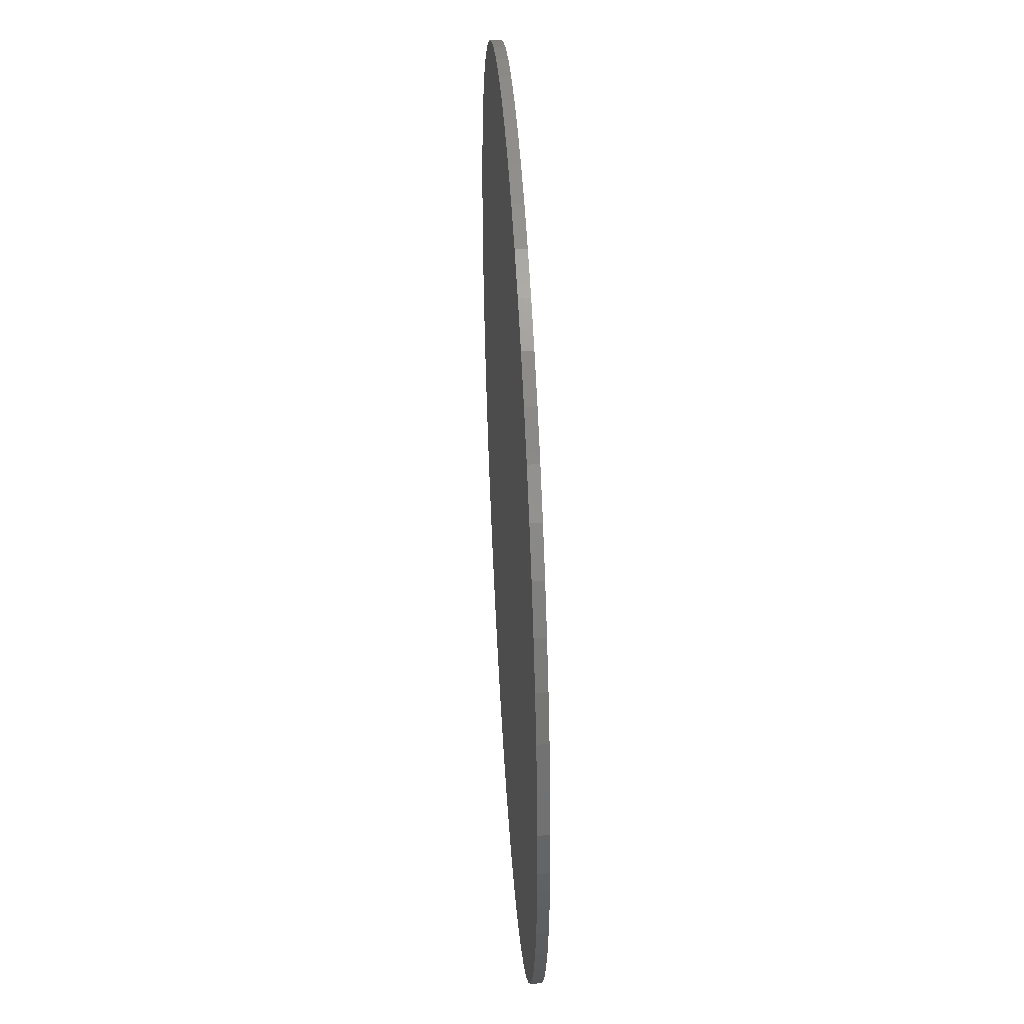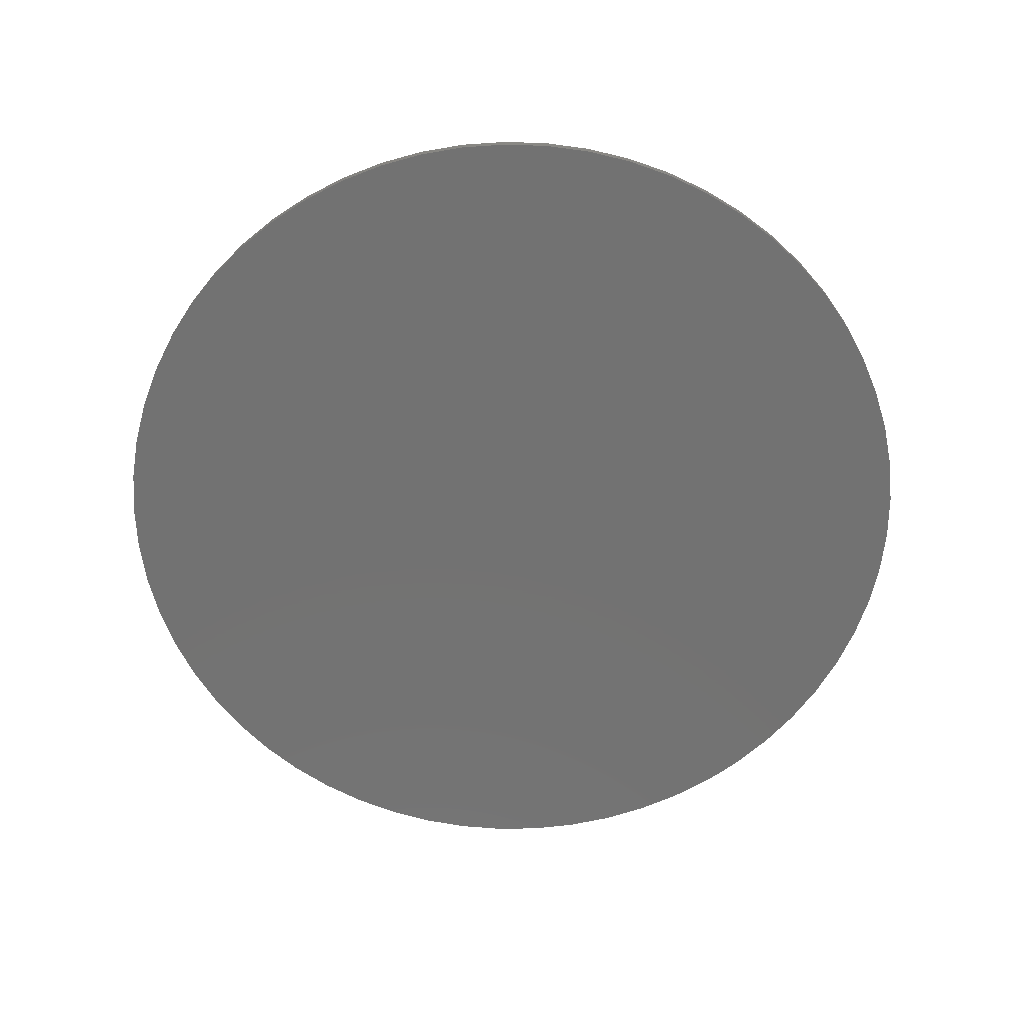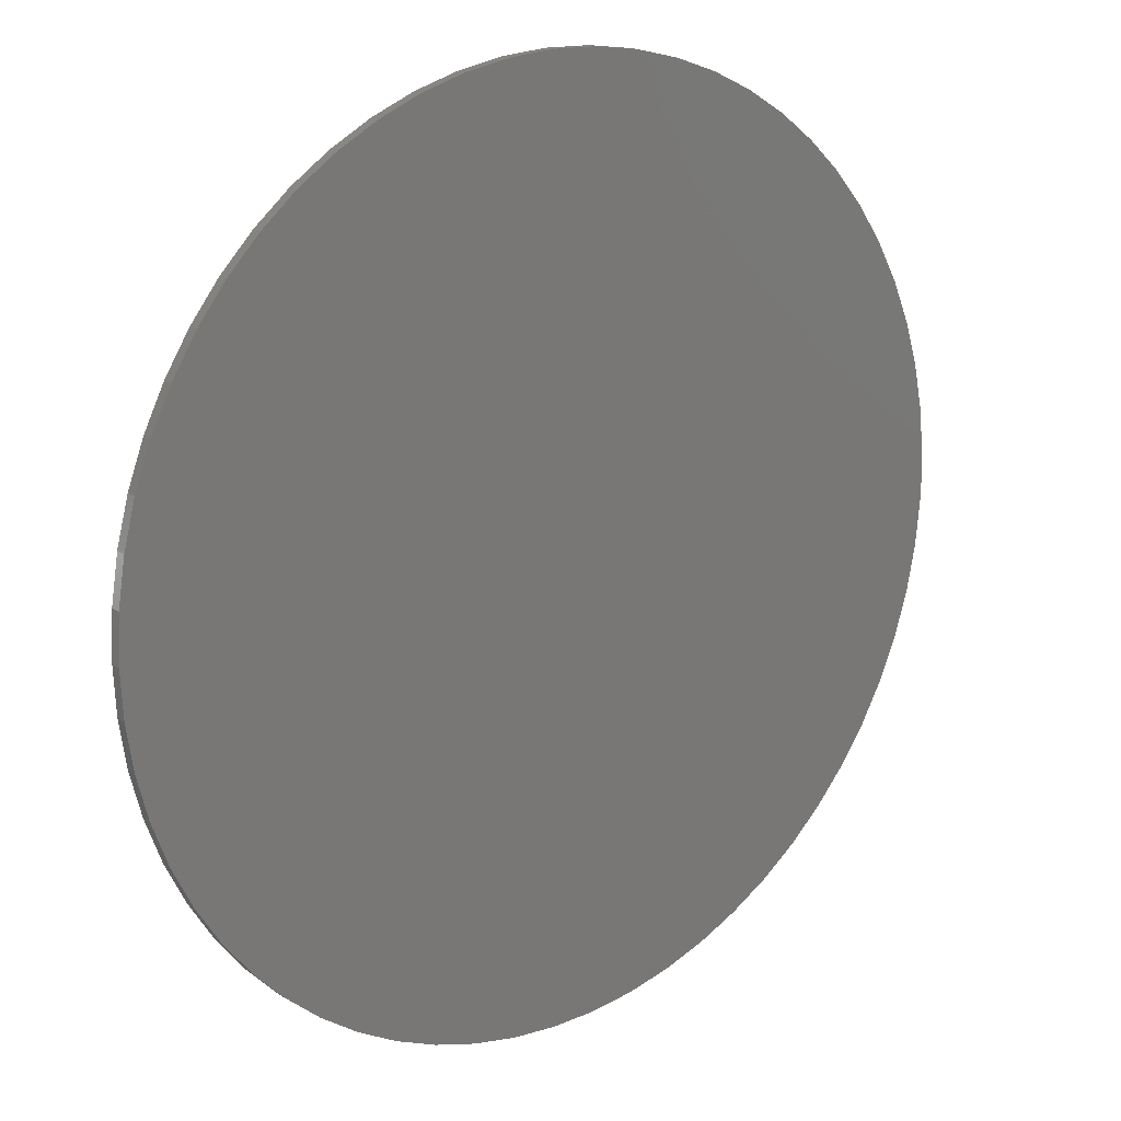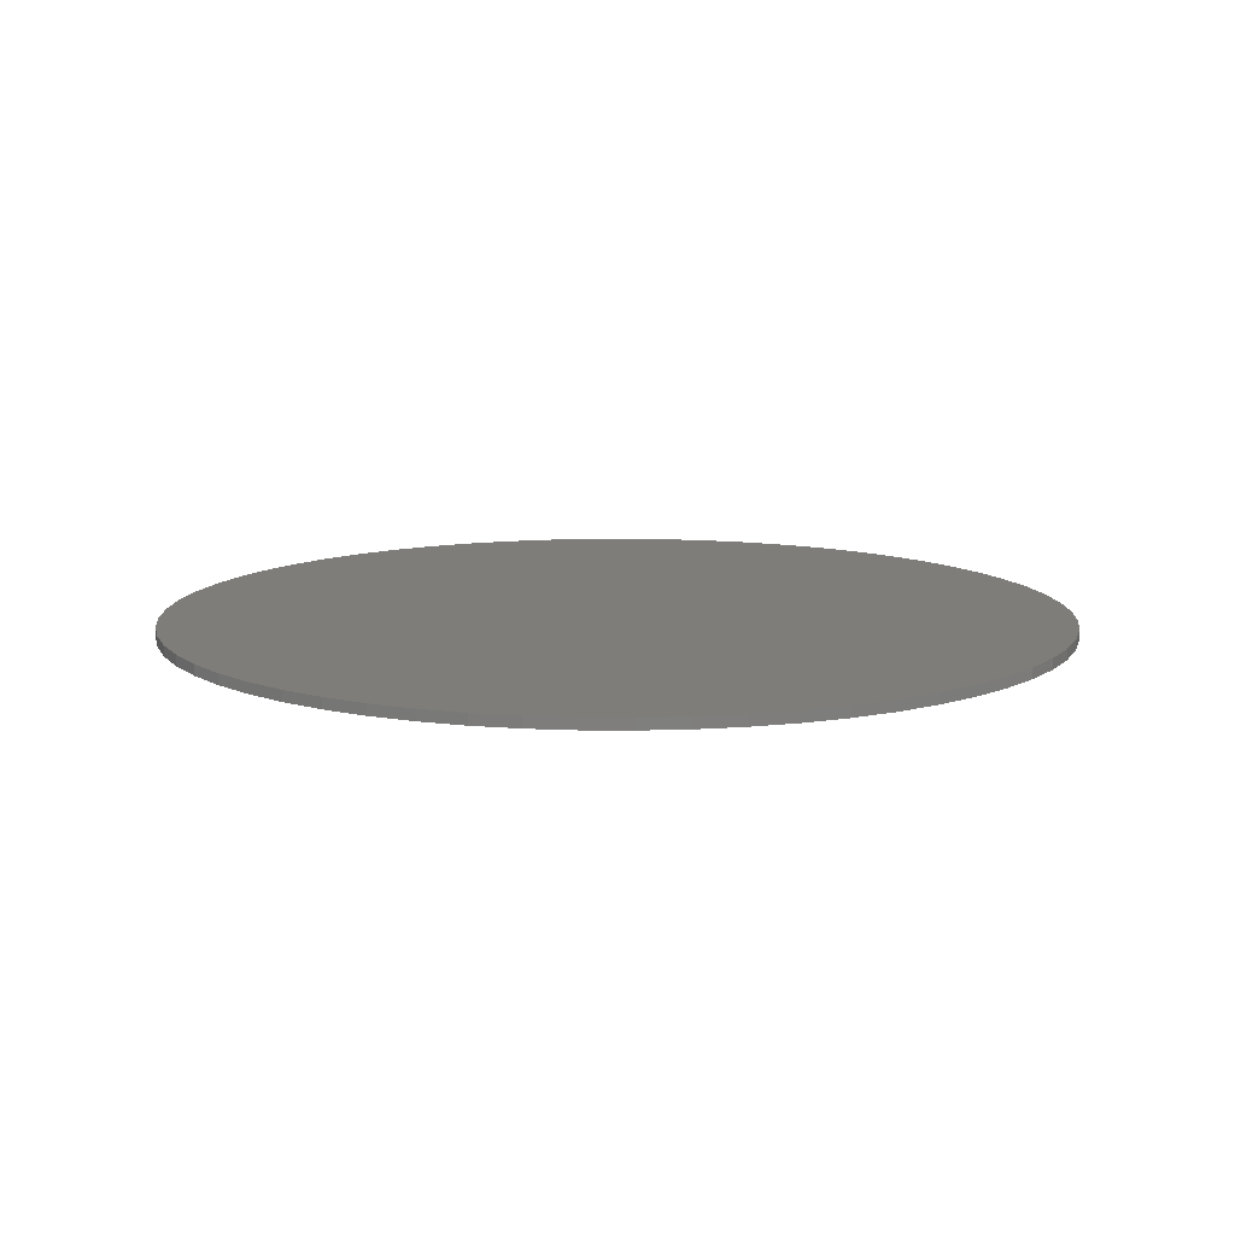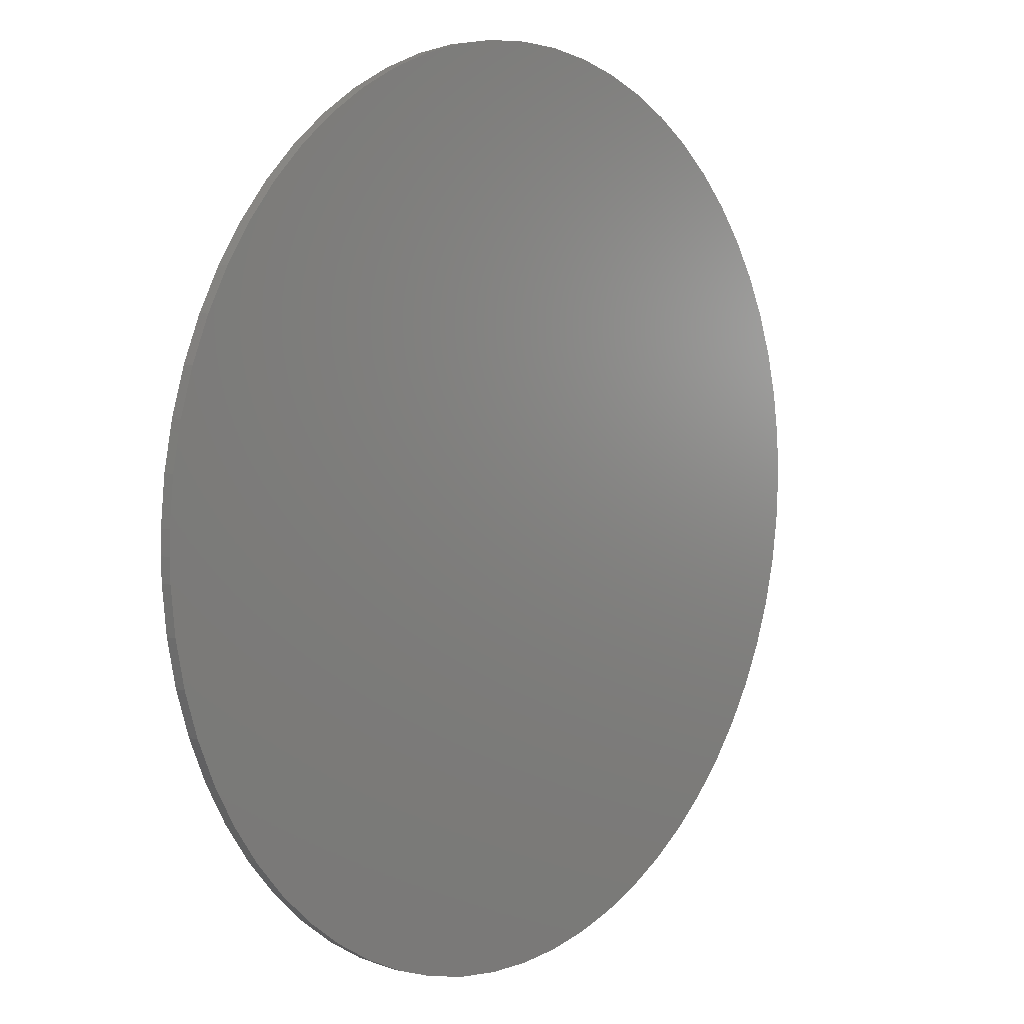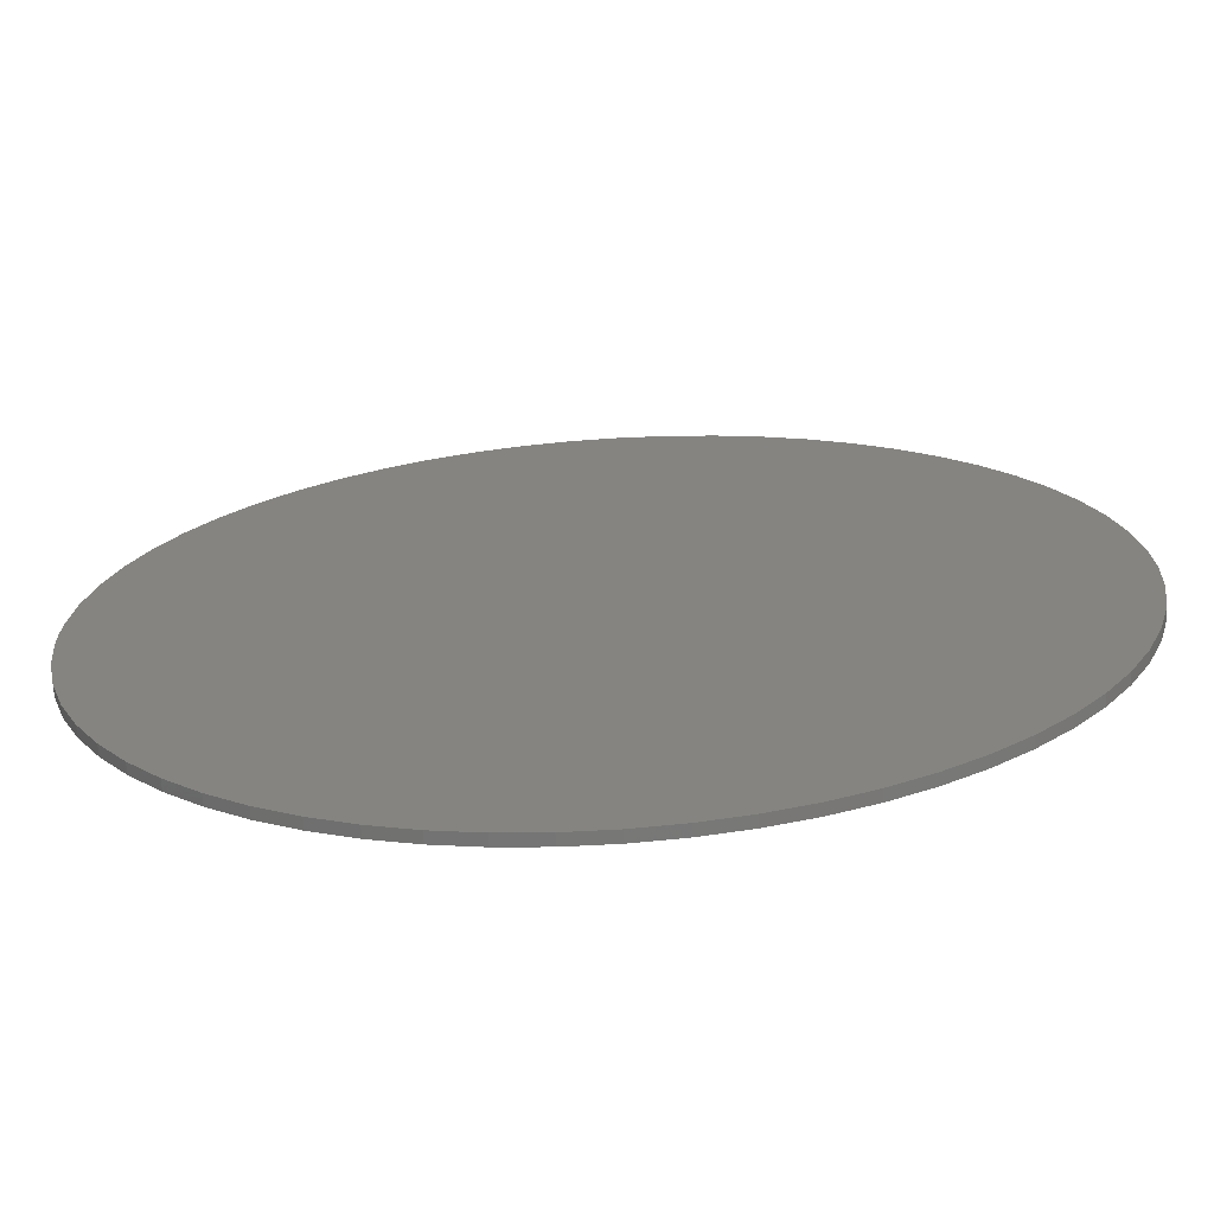
<metadata>
{"format":"stl","ext":"stl","renderer":"f3d","projection":"perspective","resolution":1024,"background":"white","views":[{"elev":45.4,"azim":86.6,"up":"+Z"},{"elev":-64.3,"azim":-53.6,"up":"+Y"},{"elev":17.2,"azim":-38.8,"up":"+Z"},{"elev":11.1,"azim":-56.5,"up":"+Y"},{"elev":6.2,"azim":130.0,"up":"+Z"},{"elev":-69.7,"azim":-176.3,"up":"+Z"}]}
</metadata>
<code>
# stl→obj: 126 verts, 248 faces
v 223.5 59.18 120.7
v 223.5 59.18 117.5
v 223.5 60.71 117.5
v 223.5 60.71 114.2
v 223.5 59.18 114.2
v 222.8 59.18 107.7
v 222.8 60.71 107.7
v 221.5 59.18 101.3
v 221.5 60.71 101.3
v 219.5 59.18 95.06
v 219.5 60.71 95.06
v 216.8 59.18 89.07
v 216.8 60.71 89.07
v 213.6 59.18 83.38
v 213.6 60.71 83.38
v 209.8 59.18 78.05
v 209.8 60.71 78.05
v 205.5 59.18 73.14
v 205.5 60.71 73.14
v 200.7 59.18 68.7
v 200.7 60.71 68.7
v 195.5 59.18 64.78
v 195.5 60.71 64.78
v 189.9 59.18 61.41
v 189.9 60.71 61.41
v 184 59.18 58.64
v 184 60.71 58.64
v 177.8 59.18 56.49
v 177.8 60.71 56.49
v 171.4 59.18 54.99
v 171.4 60.71 54.99
v 164.9 59.18 54.15
v 164.9 60.71 54.15
v 158.4 59.18 53.98
v 158.4 60.71 53.98
v 151.9 59.18 54.49
v 151.9 60.71 54.49
v 145.5 59.18 55.66
v 145.5 60.71 55.66
v 139.2 59.18 57.49
v 139.2 60.71 57.49
v 133.1 59.18 59.95
v 133.1 60.71 59.95
v 127.4 59.18 63.02
v 127.4 60.71 63.02
v 121.9 59.18 66.67
v 121.9 60.71 66.67
v 116.9 59.18 70.86
v 116.9 60.71 70.86
v 112.3 59.18 75.54
v 112.3 60.71 75.54
v 108.3 59.18 80.67
v 108.3 60.71 80.67
v 104.8 59.18 86.19
v 104.8 60.71 86.19
v 101.9 59.18 92.03
v 101.9 60.71 92.03
v 99.55 59.18 98.15
v 99.55 60.71 98.15
v 97.89 59.18 104.5
v 97.89 60.71 104.5
v 96.88 59.18 110.9
v 96.88 60.71 110.9
v 96.55 59.18 117.5
v 96.55 60.71 117.5
v 96.88 59.18 124
v 96.88 60.71 124
v 97.89 59.18 130.5
v 97.89 60.71 130.5
v 99.55 59.18 136.8
v 99.55 60.71 136.8
v 101.9 59.18 142.9
v 101.9 60.71 142.9
v 104.8 59.18 148.7
v 104.8 60.71 148.7
v 108.3 59.18 154.3
v 108.3 60.71 154.3
v 112.3 59.18 159.4
v 112.3 60.71 159.4
v 116.9 59.18 164.1
v 116.9 60.71 164.1
v 121.9 59.18 168.3
v 121.9 60.71 168.3
v 127.4 59.18 171.9
v 127.4 60.71 171.9
v 133.1 59.18 175
v 133.1 60.71 175
v 139.2 59.18 177.4
v 139.2 60.71 177.4
v 145.5 59.18 179.3
v 145.5 60.71 179.3
v 151.9 59.18 180.4
v 151.9 60.71 180.4
v 158.4 59.18 180.9
v 158.4 60.71 180.9
v 164.9 59.18 180.8
v 164.9 60.71 180.8
v 171.4 59.18 179.9
v 171.4 60.71 179.9
v 177.8 59.18 178.4
v 177.8 60.71 178.4
v 184 59.18 176.3
v 184 60.71 176.3
v 189.9 59.18 173.5
v 189.9 60.71 173.5
v 195.5 59.18 170.1
v 195.5 60.71 170.1
v 200.7 59.18 166.2
v 200.7 60.71 166.2
v 205.5 59.18 161.8
v 205.5 60.71 161.8
v 209.8 59.18 156.9
v 209.8 60.71 156.9
v 213.6 59.18 151.5
v 213.6 60.71 151.5
v 216.8 59.18 145.9
v 216.8 60.71 145.9
v 219.5 59.18 139.9
v 219.5 60.71 139.9
v 221.5 59.18 133.6
v 221.5 60.71 133.6
v 222.8 59.18 127.2
v 222.8 60.71 127.2
v 223.5 60.71 120.7
v 160 59.18 117.5
v 160 60.71 117.5
f 1 2 3
f 3 2 4
f 2 5 4
f 4 5 6
f 4 6 7
f 7 6 8
f 7 8 9
f 9 8 10
f 9 10 11
f 11 10 12
f 11 12 13
f 13 12 14
f 13 14 15
f 15 14 16
f 15 16 17
f 17 16 18
f 17 18 19
f 19 18 20
f 19 20 21
f 21 20 22
f 21 22 23
f 23 22 24
f 23 24 25
f 25 24 26
f 25 26 27
f 27 26 28
f 27 28 29
f 29 28 30
f 29 30 31
f 31 30 32
f 31 32 33
f 33 32 34
f 33 34 35
f 35 34 36
f 35 36 37
f 37 36 38
f 37 38 39
f 39 38 40
f 39 40 41
f 41 40 42
f 41 42 43
f 43 42 44
f 43 44 45
f 45 44 46
f 45 46 47
f 47 46 48
f 47 48 49
f 49 48 50
f 49 50 51
f 51 50 52
f 51 52 53
f 53 52 54
f 53 54 55
f 55 54 56
f 55 56 57
f 57 56 58
f 57 58 59
f 59 58 60
f 59 60 61
f 61 60 62
f 61 62 63
f 63 62 64
f 63 64 65
f 65 64 66
f 65 66 67
f 67 66 68
f 67 68 69
f 69 68 70
f 69 70 71
f 71 70 72
f 71 72 73
f 73 72 74
f 73 74 75
f 75 74 76
f 75 76 77
f 77 76 78
f 77 78 79
f 79 78 80
f 79 80 81
f 81 80 82
f 81 82 83
f 83 82 84
f 83 84 85
f 85 84 86
f 85 86 87
f 87 86 88
f 87 88 89
f 89 88 90
f 89 90 91
f 91 90 92
f 91 92 93
f 93 92 94
f 93 94 95
f 95 94 96
f 95 96 97
f 97 96 98
f 97 98 99
f 99 98 100
f 99 100 101
f 101 100 102
f 101 102 103
f 103 102 104
f 103 104 105
f 105 104 106
f 105 106 107
f 107 106 108
f 107 108 109
f 109 108 110
f 109 110 111
f 111 110 112
f 111 112 113
f 113 112 114
f 113 114 115
f 115 114 116
f 115 116 117
f 117 116 118
f 117 118 119
f 119 118 120
f 119 120 121
f 121 120 122
f 121 122 123
f 123 122 1
f 123 1 124
f 124 1 3
f 2 1 125
f 2 125 5
f 10 8 125
f 125 8 6
f 125 6 5
f 16 14 125
f 125 14 12
f 125 12 10
f 22 20 125
f 125 20 18
f 125 18 16
f 28 26 125
f 125 26 24
f 125 24 22
f 34 32 125
f 125 32 30
f 125 30 28
f 40 38 125
f 125 38 36
f 125 36 34
f 46 44 125
f 125 44 42
f 125 42 40
f 52 50 125
f 125 50 48
f 125 48 46
f 58 56 125
f 125 56 54
f 125 54 52
f 64 62 125
f 125 62 60
f 125 60 58
f 70 68 125
f 125 68 66
f 125 66 64
f 76 74 125
f 125 74 72
f 125 72 70
f 82 80 125
f 125 80 78
f 125 78 76
f 88 86 125
f 125 86 84
f 125 84 82
f 94 92 125
f 125 92 90
f 125 90 88
f 100 98 125
f 125 98 96
f 125 96 94
f 106 104 125
f 125 104 102
f 125 102 100
f 112 110 125
f 125 110 108
f 125 108 106
f 118 116 125
f 125 116 114
f 125 114 112
f 1 122 125
f 125 122 120
f 125 120 118
f 3 4 126
f 3 126 124
f 119 121 126
f 126 121 123
f 126 123 124
f 113 115 126
f 126 115 117
f 126 117 119
f 107 109 126
f 126 109 111
f 126 111 113
f 101 103 126
f 126 103 105
f 126 105 107
f 95 97 126
f 126 97 99
f 126 99 101
f 89 91 126
f 126 91 93
f 126 93 95
f 83 85 126
f 126 85 87
f 126 87 89
f 77 79 126
f 126 79 81
f 126 81 83
f 71 73 126
f 126 73 75
f 126 75 77
f 65 67 126
f 126 67 69
f 126 69 71
f 59 61 126
f 126 61 63
f 126 63 65
f 53 55 126
f 126 55 57
f 126 57 59
f 47 49 126
f 126 49 51
f 126 51 53
f 41 43 126
f 126 43 45
f 126 45 47
f 35 37 126
f 126 37 39
f 126 39 41
f 29 31 126
f 126 31 33
f 126 33 35
f 23 25 126
f 126 25 27
f 126 27 29
f 17 19 126
f 126 19 21
f 126 21 23
f 11 13 126
f 126 13 15
f 126 15 17
f 4 7 126
f 126 7 9
f 126 9 11

</code>
